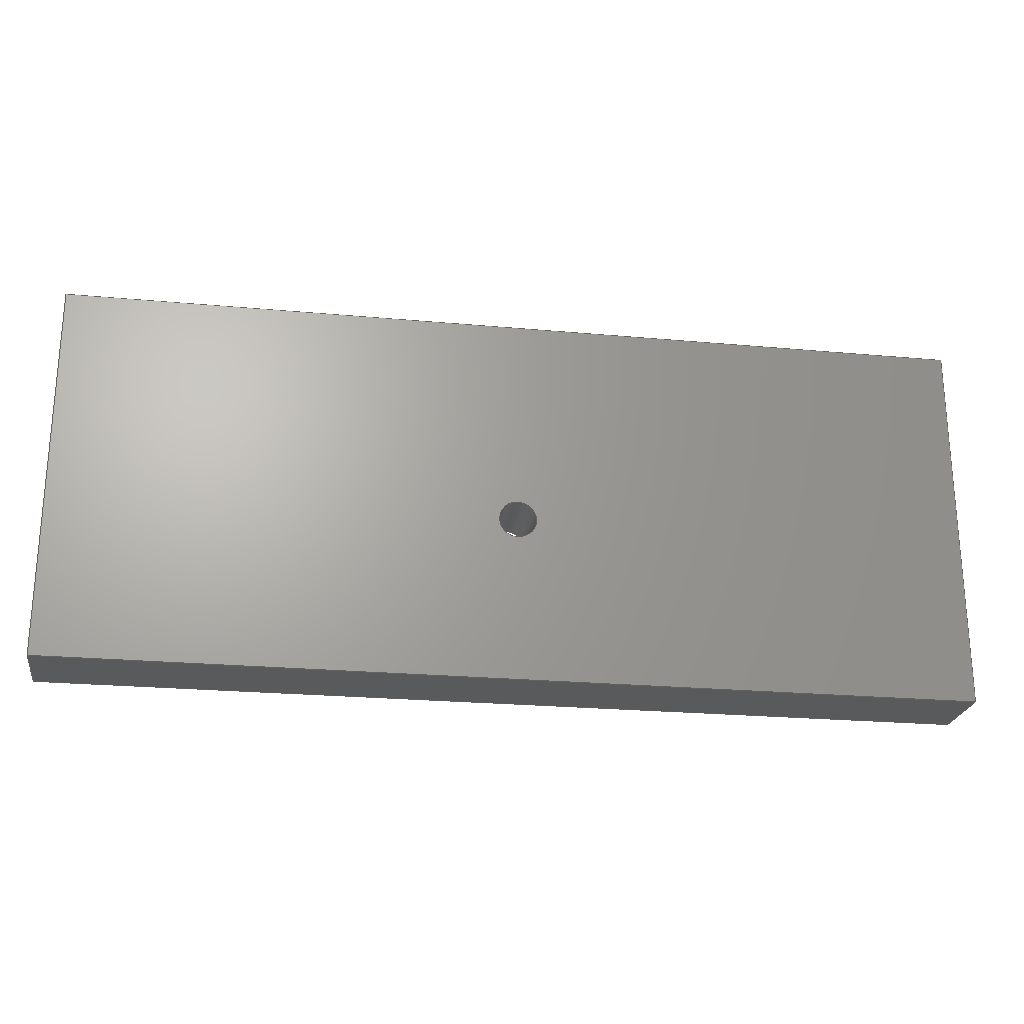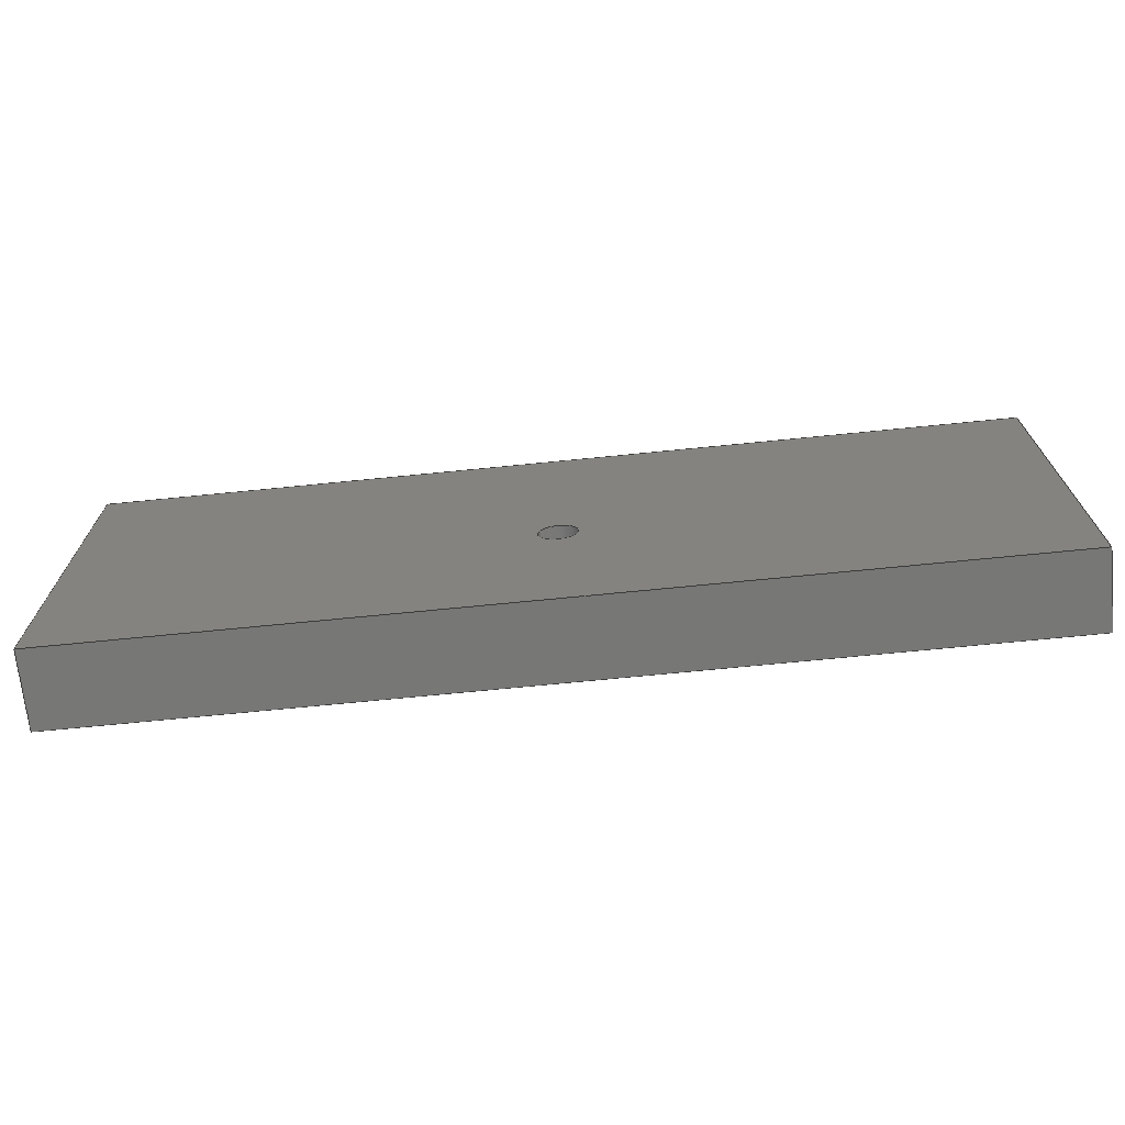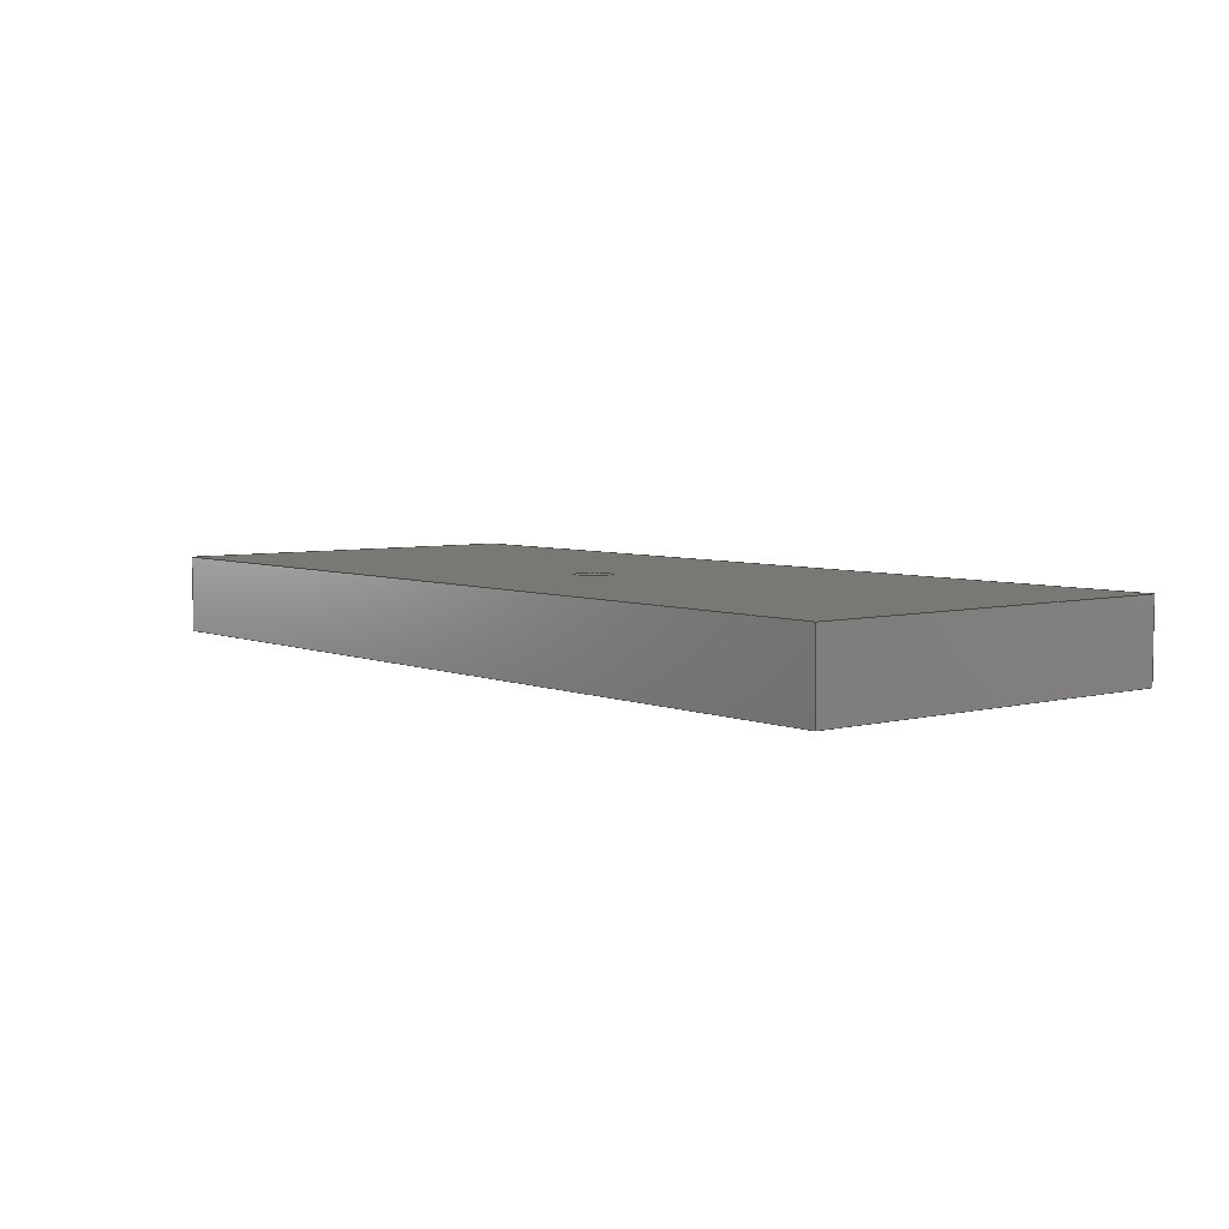
<metadata>
{"format":"step","ext":"stp","renderer":"f3d","projection":"perspective","resolution":1024,"background":"white","views":[{"elev":-23.5,"azim":-8.8,"up":"+Z"},{"elev":-69.9,"azim":-174.3,"up":"+Z"},{"elev":5.2,"azim":-129.0,"up":"+Y"}]}
</metadata>
<code>
ISO-10303-21;
DATA;
#1=MECHANICAL_DESIGN_GEOMETRIC_PRESENTATION_REPRESENTATION('',(#4),#357);
#2=SHAPE_REPRESENTATION_RELATIONSHIP('SRR','None',#364,#3);
#3=ADVANCED_BREP_SHAPE_REPRESENTATION('',(#5),#356);
#4=STYLED_ITEM('',(#373),#5);
#5=MANIFOLD_SOLID_BREP('\X2\30BD30EA30C330C9\X0\1',#196);
#6=FACE_BOUND('',#44,.T.);
#7=FACE_BOUND('',#45,.T.);
#8=FACE_BOUND('',#46,.T.);
#9=FACE_BOUND('',#48,.T.);
#10=FACE_BOUND('',#50,.T.);
#11=PLANE('',#222);
#12=PLANE('',#226);
#13=PLANE('',#230);
#14=PLANE('',#234);
#15=PLANE('',#235);
#16=PLANE('',#236);
#17=PLANE('',#237);
#18=PLANE('',#238);
#19=PLANE('',#239);
#20=FACE_OUTER_BOUND('',#33,.T.);
#21=FACE_OUTER_BOUND('',#34,.T.);
#22=FACE_OUTER_BOUND('',#35,.T.);
#23=FACE_OUTER_BOUND('',#36,.T.);
#24=FACE_OUTER_BOUND('',#37,.T.);
#25=FACE_OUTER_BOUND('',#38,.T.);
#26=FACE_OUTER_BOUND('',#39,.T.);
#27=FACE_OUTER_BOUND('',#40,.T.);
#28=FACE_OUTER_BOUND('',#41,.T.);
#29=FACE_OUTER_BOUND('',#42,.T.);
#30=FACE_OUTER_BOUND('',#43,.T.);
#31=FACE_OUTER_BOUND('',#47,.T.);
#32=FACE_OUTER_BOUND('',#49,.T.);
#33=EDGE_LOOP('',(#131,#132,#133,#134));
#34=EDGE_LOOP('',(#135));
#35=EDGE_LOOP('',(#136,#137,#138,#139));
#36=EDGE_LOOP('',(#140));
#37=EDGE_LOOP('',(#141,#142,#143,#144));
#38=EDGE_LOOP('',(#145));
#39=EDGE_LOOP('',(#146,#147,#148,#149));
#40=EDGE_LOOP('',(#150,#151,#152,#153));
#41=EDGE_LOOP('',(#154,#155,#156,#157));
#42=EDGE_LOOP('',(#158,#159,#160,#161));
#43=EDGE_LOOP('',(#162,#163,#164,#165));
#44=EDGE_LOOP('',(#166));
#45=EDGE_LOOP('',(#167));
#46=EDGE_LOOP('',(#168));
#47=EDGE_LOOP('',(#169,#170,#171,#172));
#48=EDGE_LOOP('',(#173));
#49=EDGE_LOOP('',(#174,#175,#176,#177));
#50=EDGE_LOOP('',(#178));
#51=LINE('',#305,#67);
#52=LINE('',#312,#68);
#53=LINE('',#319,#69);
#54=LINE('',#326,#70);
#55=LINE('',#331,#71);
#56=LINE('',#333,#72);
#57=LINE('',#335,#73);
#58=LINE('',#336,#74);
#59=LINE('',#339,#75);
#60=LINE('',#341,#76);
#61=LINE('',#342,#77);
#62=LINE('',#345,#78);
#63=LINE('',#347,#79);
#64=LINE('',#348,#80);
#65=LINE('',#350,#81);
#66=LINE('',#351,#82);
#67=VECTOR('',#246,2.458);
#68=VECTOR('',#255,2.458);
#69=VECTOR('',#264,2.458);
#70=VECTOR('',#273,2.458);
#71=VECTOR('',#278,10);
#72=VECTOR('',#279,10);
#73=VECTOR('',#280,10);
#74=VECTOR('',#281,10);
#75=VECTOR('',#284,10);
#76=VECTOR('',#285,10);
#77=VECTOR('',#286,10);
#78=VECTOR('',#289,10);
#79=VECTOR('',#290,10);
#80=VECTOR('',#291,10);
#81=VECTOR('',#294,10);
#82=VECTOR('',#295,10);
#83=CIRCLE('',#220,2.458);
#84=CIRCLE('',#221,2.458);
#85=CIRCLE('',#224,2.458);
#86=CIRCLE('',#225,2.458);
#87=CIRCLE('',#228,2.458);
#88=CIRCLE('',#229,2.458);
#89=CIRCLE('',#232,2.458);
#90=CIRCLE('',#233,2.458);
#91=VERTEX_POINT('',#302);
#92=VERTEX_POINT('',#304);
#93=VERTEX_POINT('',#309);
#94=VERTEX_POINT('',#311);
#95=VERTEX_POINT('',#316);
#96=VERTEX_POINT('',#318);
#97=VERTEX_POINT('',#323);
#98=VERTEX_POINT('',#325);
#99=VERTEX_POINT('',#329);
#100=VERTEX_POINT('',#330);
#101=VERTEX_POINT('',#332);
#102=VERTEX_POINT('',#334);
#103=VERTEX_POINT('',#338);
#104=VERTEX_POINT('',#340);
#105=VERTEX_POINT('',#344);
#106=VERTEX_POINT('',#346);
#107=EDGE_CURVE('',#91,#91,#83,.T.);
#108=EDGE_CURVE('',#91,#92,#51,.T.);
#109=EDGE_CURVE('',#92,#92,#84,.T.);
#110=EDGE_CURVE('',#93,#93,#85,.T.);
#111=EDGE_CURVE('',#93,#94,#52,.T.);
#112=EDGE_CURVE('',#94,#94,#86,.T.);
#113=EDGE_CURVE('',#95,#95,#87,.T.);
#114=EDGE_CURVE('',#95,#96,#53,.T.);
#115=EDGE_CURVE('',#96,#96,#88,.T.);
#116=EDGE_CURVE('',#97,#97,#89,.T.);
#117=EDGE_CURVE('',#97,#98,#54,.T.);
#118=EDGE_CURVE('',#98,#98,#90,.T.);
#119=EDGE_CURVE('',#99,#100,#55,.T.);
#120=EDGE_CURVE('',#100,#101,#56,.T.);
#121=EDGE_CURVE('',#102,#101,#57,.T.);
#122=EDGE_CURVE('',#99,#102,#58,.T.);
#123=EDGE_CURVE('',#103,#99,#59,.T.);
#124=EDGE_CURVE('',#104,#102,#60,.T.);
#125=EDGE_CURVE('',#103,#104,#61,.T.);
#126=EDGE_CURVE('',#105,#103,#62,.T.);
#127=EDGE_CURVE('',#106,#104,#63,.T.);
#128=EDGE_CURVE('',#105,#106,#64,.T.);
#129=EDGE_CURVE('',#100,#105,#65,.T.);
#130=EDGE_CURVE('',#101,#106,#66,.T.);
#131=ORIENTED_EDGE('',*,*,#107,.F.);
#132=ORIENTED_EDGE('',*,*,#108,.T.);
#133=ORIENTED_EDGE('',*,*,#109,.F.);
#134=ORIENTED_EDGE('',*,*,#108,.F.);
#135=ORIENTED_EDGE('',*,*,#109,.T.);
#136=ORIENTED_EDGE('',*,*,#110,.F.);
#137=ORIENTED_EDGE('',*,*,#111,.T.);
#138=ORIENTED_EDGE('',*,*,#112,.F.);
#139=ORIENTED_EDGE('',*,*,#111,.F.);
#140=ORIENTED_EDGE('',*,*,#112,.T.);
#141=ORIENTED_EDGE('',*,*,#113,.F.);
#142=ORIENTED_EDGE('',*,*,#114,.T.);
#143=ORIENTED_EDGE('',*,*,#115,.F.);
#144=ORIENTED_EDGE('',*,*,#114,.F.);
#145=ORIENTED_EDGE('',*,*,#115,.T.);
#146=ORIENTED_EDGE('',*,*,#116,.F.);
#147=ORIENTED_EDGE('',*,*,#117,.T.);
#148=ORIENTED_EDGE('',*,*,#118,.F.);
#149=ORIENTED_EDGE('',*,*,#117,.F.);
#150=ORIENTED_EDGE('',*,*,#119,.T.);
#151=ORIENTED_EDGE('',*,*,#120,.T.);
#152=ORIENTED_EDGE('',*,*,#121,.F.);
#153=ORIENTED_EDGE('',*,*,#122,.F.);
#154=ORIENTED_EDGE('',*,*,#123,.T.);
#155=ORIENTED_EDGE('',*,*,#122,.T.);
#156=ORIENTED_EDGE('',*,*,#124,.F.);
#157=ORIENTED_EDGE('',*,*,#125,.F.);
#158=ORIENTED_EDGE('',*,*,#126,.T.);
#159=ORIENTED_EDGE('',*,*,#125,.T.);
#160=ORIENTED_EDGE('',*,*,#127,.F.);
#161=ORIENTED_EDGE('',*,*,#128,.F.);
#162=ORIENTED_EDGE('',*,*,#129,.T.);
#163=ORIENTED_EDGE('',*,*,#128,.T.);
#164=ORIENTED_EDGE('',*,*,#130,.F.);
#165=ORIENTED_EDGE('',*,*,#120,.F.);
#166=ORIENTED_EDGE('',*,*,#107,.T.);
#167=ORIENTED_EDGE('',*,*,#110,.T.);
#168=ORIENTED_EDGE('',*,*,#113,.T.);
#169=ORIENTED_EDGE('',*,*,#130,.T.);
#170=ORIENTED_EDGE('',*,*,#127,.T.);
#171=ORIENTED_EDGE('',*,*,#124,.T.);
#172=ORIENTED_EDGE('',*,*,#121,.T.);
#173=ORIENTED_EDGE('',*,*,#116,.T.);
#174=ORIENTED_EDGE('',*,*,#129,.F.);
#175=ORIENTED_EDGE('',*,*,#119,.F.);
#176=ORIENTED_EDGE('',*,*,#123,.F.);
#177=ORIENTED_EDGE('',*,*,#126,.F.);
#178=ORIENTED_EDGE('',*,*,#118,.T.);
#179=CYLINDRICAL_SURFACE('',#219,2.458);
#180=CYLINDRICAL_SURFACE('',#223,2.458);
#181=CYLINDRICAL_SURFACE('',#227,2.458);
#182=CYLINDRICAL_SURFACE('',#231,2.458);
#183=ADVANCED_FACE('',(#20),#179,.F.);
#184=ADVANCED_FACE('',(#21),#11,.T.);
#185=ADVANCED_FACE('',(#22),#180,.F.);
#186=ADVANCED_FACE('',(#23),#12,.T.);
#187=ADVANCED_FACE('',(#24),#181,.F.);
#188=ADVANCED_FACE('',(#25),#13,.T.);
#189=ADVANCED_FACE('',(#26),#182,.F.);
#190=ADVANCED_FACE('',(#27),#14,.T.);
#191=ADVANCED_FACE('',(#28),#15,.T.);
#192=ADVANCED_FACE('',(#29),#16,.T.);
#193=ADVANCED_FACE('',(#30,#6,#7,#8),#17,.T.);
#194=ADVANCED_FACE('',(#31,#9),#18,.T.);
#195=ADVANCED_FACE('',(#32,#10),#19,.F.);
#196=CLOSED_SHELL('',(#183,#184,#185,#186,#187,#188,#189,#190,#191,#192,
#193,#194,#195));
#197=DERIVED_UNIT_ELEMENT(#200,1);
#198=DERIVED_UNIT_ELEMENT(#359,-3);
#199=DIMENSIONAL_EXPONENTS(0,1,0,0,0,0,0);
#200=(
CONVERSION_BASED_UNIT('gram',#202)
MASS_UNIT()
NAMED_UNIT(#199)
);
#201=(
MASS_UNIT()
NAMED_UNIT(*)
SI_UNIT(.KILO.,.GRAM.)
);
#202=MASS_MEASURE_WITH_UNIT(MASS_MEASURE(0.001),#201);
#203=DERIVED_UNIT((#197,#198));
#204=MEASURE_REPRESENTATION_ITEM('density measure',
POSITIVE_RATIO_MEASURE(1),#203);
#205=PROPERTY_DEFINITION_REPRESENTATION(#210,#207);
#206=PROPERTY_DEFINITION_REPRESENTATION(#211,#208);
#207=REPRESENTATION('material name',(#209),#356);
#208=REPRESENTATION('density',(#204),#356);
#209=DESCRIPTIVE_REPRESENTATION_ITEM('\X2\infC\X0\','\X2\infC\X0\');
#210=PROPERTY_DEFINITION('material property','material name',#366);
#211=PROPERTY_DEFINITION('material property','density of part',#366);
#212=DATE_TIME_ROLE('creation_date');
#213=APPLIED_DATE_AND_TIME_ASSIGNMENT(#214,#212,(#366));
#214=DATE_AND_TIME(#215,#216);
#215=CALENDAR_DATE(2021,29,5);
#216=LOCAL_TIME(0,0,0,#217);
#217=COORDINATED_UNIVERSAL_TIME_OFFSET(0,0,.BEHIND.);
#218=AXIS2_PLACEMENT_3D('',#300,#240,#241);
#219=AXIS2_PLACEMENT_3D('',#301,#242,#243);
#220=AXIS2_PLACEMENT_3D('',#303,#244,#245);
#221=AXIS2_PLACEMENT_3D('',#306,#247,#248);
#222=AXIS2_PLACEMENT_3D('',#307,#249,#250);
#223=AXIS2_PLACEMENT_3D('',#308,#251,#252);
#224=AXIS2_PLACEMENT_3D('',#310,#253,#254);
#225=AXIS2_PLACEMENT_3D('',#313,#256,#257);
#226=AXIS2_PLACEMENT_3D('',#314,#258,#259);
#227=AXIS2_PLACEMENT_3D('',#315,#260,#261);
#228=AXIS2_PLACEMENT_3D('',#317,#262,#263);
#229=AXIS2_PLACEMENT_3D('',#320,#265,#266);
#230=AXIS2_PLACEMENT_3D('',#321,#267,#268);
#231=AXIS2_PLACEMENT_3D('',#322,#269,#270);
#232=AXIS2_PLACEMENT_3D('',#324,#271,#272);
#233=AXIS2_PLACEMENT_3D('',#327,#274,#275);
#234=AXIS2_PLACEMENT_3D('',#328,#276,#277);
#235=AXIS2_PLACEMENT_3D('',#337,#282,#283);
#236=AXIS2_PLACEMENT_3D('',#343,#287,#288);
#237=AXIS2_PLACEMENT_3D('',#349,#292,#293);
#238=AXIS2_PLACEMENT_3D('',#352,#296,#297);
#239=AXIS2_PLACEMENT_3D('',#353,#298,#299);
#240=DIRECTION('axis',(0,0,1));
#241=DIRECTION('refdir',(1,0,0));
#242=DIRECTION('center_axis',(2.591e-16,0,1));
#243=DIRECTION('ref_axis',(1,0,-2.591e-16));
#244=DIRECTION('center_axis',(-2.591e-16,0,-1));
#245=DIRECTION('ref_axis',(1,0,-2.591e-16));
#246=DIRECTION('',(-2.591e-16,0,-1));
#247=DIRECTION('center_axis',(2.591e-16,0,1));
#248=DIRECTION('ref_axis',(1,0,-2.591e-16));
#249=DIRECTION('center_axis',(2.591e-16,0,1));
#250=DIRECTION('ref_axis',(1,0,-2.591e-16));
#251=DIRECTION('center_axis',(2.591e-16,0,1));
#252=DIRECTION('ref_axis',(1,0,-2.591e-16));
#253=DIRECTION('center_axis',(-2.591e-16,0,-1));
#254=DIRECTION('ref_axis',(1,0,-2.591e-16));
#255=DIRECTION('',(-2.591e-16,0,-1));
#256=DIRECTION('center_axis',(2.591e-16,0,1));
#257=DIRECTION('ref_axis',(1,0,-2.591e-16));
#258=DIRECTION('center_axis',(2.591e-16,0,1));
#259=DIRECTION('ref_axis',(1,0,-2.591e-16));
#260=DIRECTION('center_axis',(2.591e-16,0,1));
#261=DIRECTION('ref_axis',(1,0,-2.591e-16));
#262=DIRECTION('center_axis',(-2.591e-16,0,-1));
#263=DIRECTION('ref_axis',(1,0,-2.591e-16));
#264=DIRECTION('',(-2.591e-16,0,-1));
#265=DIRECTION('center_axis',(2.591e-16,0,1));
#266=DIRECTION('ref_axis',(1,0,-2.591e-16));
#267=DIRECTION('center_axis',(2.591e-16,0,1));
#268=DIRECTION('ref_axis',(1,0,-2.591e-16));
#269=DIRECTION('center_axis',(0,1,0));
#270=DIRECTION('ref_axis',(1,0,0));
#271=DIRECTION('center_axis',(0,-1,0));
#272=DIRECTION('ref_axis',(1,0,0));
#273=DIRECTION('',(0,-1,0));
#274=DIRECTION('center_axis',(0,1,0));
#275=DIRECTION('ref_axis',(1,0,0));
#276=DIRECTION('center_axis',(-1,0,3.553e-16));
#277=DIRECTION('ref_axis',(3.553e-16,0,1));
#278=DIRECTION('',(3.553e-16,0,1));
#279=DIRECTION('',(0,1,0));
#280=DIRECTION('',(3.553e-16,0,1));
#281=DIRECTION('',(0,1,0));
#282=DIRECTION('center_axis',(-1.11e-16,0,-1));
#283=DIRECTION('ref_axis',(-1,0,1.11e-16));
#284=DIRECTION('',(-1,0,1.11e-16));
#285=DIRECTION('',(-1,0,1.11e-16));
#286=DIRECTION('',(0,1,0));
#287=DIRECTION('center_axis',(1,0,0));
#288=DIRECTION('ref_axis',(0,0,-1));
#289=DIRECTION('',(0,0,-1));
#290=DIRECTION('',(0,0,-1));
#291=DIRECTION('',(0,1,0));
#292=DIRECTION('center_axis',(2.591e-16,0,1));
#293=DIRECTION('ref_axis',(1,0,-2.591e-16));
#294=DIRECTION('',(1,0,-2.591e-16));
#295=DIRECTION('',(1,0,-2.591e-16));
#296=DIRECTION('center_axis',(0,1,0));
#297=DIRECTION('ref_axis',(0,0,1));
#298=DIRECTION('center_axis',(0,1,0));
#299=DIRECTION('ref_axis',(0,0,1));
#300=CARTESIAN_POINT('',(0,0,0));
#301=CARTESIAN_POINT('Origin',(-1.998e-14,5,16.45));
#302=CARTESIAN_POINT('',(-2.459,5,25));
#303=CARTESIAN_POINT('Origin',(-1.776e-14,5,25));
#304=CARTESIAN_POINT('',(-2.459,5,7.9));
#305=CARTESIAN_POINT('',(-2.459,5,16.45));
#306=CARTESIAN_POINT('Origin',(-2.219e-14,5,7.9));
#307=CARTESIAN_POINT('Origin',(-2.219e-14,5,7.9));
#308=CARTESIAN_POINT('Origin',(-50,5,16.45));
#309=CARTESIAN_POINT('',(-52.46,5,25));
#310=CARTESIAN_POINT('Origin',(-50,5,25));
#311=CARTESIAN_POINT('',(-52.46,5,7.9));
#312=CARTESIAN_POINT('',(-52.46,5,16.45));
#313=CARTESIAN_POINT('Origin',(-50,5,7.9));
#314=CARTESIAN_POINT('Origin',(-50,5,7.9));
#315=CARTESIAN_POINT('Origin',(50,5,16.45));
#316=CARTESIAN_POINT('',(47.54,5,25));
#317=CARTESIAN_POINT('Origin',(50,5,25));
#318=CARTESIAN_POINT('',(47.54,5,7.9));
#319=CARTESIAN_POINT('',(47.54,5,16.45));
#320=CARTESIAN_POINT('Origin',(50,5,7.9));
#321=CARTESIAN_POINT('Origin',(50,5,7.9));
#322=CARTESIAN_POINT('Origin',(-8.882e-15,1.45,-3.2));
#323=CARTESIAN_POINT('',(-2.459,10,-3.2));
#324=CARTESIAN_POINT('Origin',(-8.882e-15,10,-3.2));
#325=CARTESIAN_POINT('',(-2.459,0,-3.2));
#326=CARTESIAN_POINT('',(-2.459,1.45,-3.2));
#327=CARTESIAN_POINT('Origin',(-8.882e-15,0,-3.2));
#328=CARTESIAN_POINT('Origin',(-60,0,-25));
#329=CARTESIAN_POINT('',(-60,0,-25));
#330=CARTESIAN_POINT('',(-60,0,25));
#331=CARTESIAN_POINT('',(-60,0,-25));
#332=CARTESIAN_POINT('',(-60,10,25));
#333=CARTESIAN_POINT('',(-60,0,25));
#334=CARTESIAN_POINT('',(-60,10,-25));
#335=CARTESIAN_POINT('',(-60,10,-25));
#336=CARTESIAN_POINT('',(-60,0,-25));
#337=CARTESIAN_POINT('Origin',(60,0,-25));
#338=CARTESIAN_POINT('',(60,0,-25));
#339=CARTESIAN_POINT('',(60,0,-25));
#340=CARTESIAN_POINT('',(60,10,-25));
#341=CARTESIAN_POINT('',(60,10,-25));
#342=CARTESIAN_POINT('',(60,0,-25));
#343=CARTESIAN_POINT('Origin',(60,0,25));
#344=CARTESIAN_POINT('',(60,0,25));
#345=CARTESIAN_POINT('',(60,0,25));
#346=CARTESIAN_POINT('',(60,10,25));
#347=CARTESIAN_POINT('',(60,10,25));
#348=CARTESIAN_POINT('',(60,0,25));
#349=CARTESIAN_POINT('Origin',(-60,0,25));
#350=CARTESIAN_POINT('',(-60,0,25));
#351=CARTESIAN_POINT('',(-60,10,25));
#352=CARTESIAN_POINT('Origin',(-1.776e-14,10,-4.441e-15));
#353=CARTESIAN_POINT('Origin',(-1.776e-14,0,-2.22e-15));
#354=UNCERTAINTY_MEASURE_WITH_UNIT(LENGTH_MEASURE(0.01),#358,
'DISTANCE_ACCURACY_VALUE',
'Maximum model space distance between geometric entities at asserted c
onnectivities');
#355=UNCERTAINTY_MEASURE_WITH_UNIT(LENGTH_MEASURE(0.01),#358,
'DISTANCE_ACCURACY_VALUE',
'Maximum model space distance between geometric entities at asserted c
onnectivities');
#356=(
GEOMETRIC_REPRESENTATION_CONTEXT(3)
GLOBAL_UNCERTAINTY_ASSIGNED_CONTEXT((#354))
GLOBAL_UNIT_ASSIGNED_CONTEXT((#358,#360,#361))
REPRESENTATION_CONTEXT('','3D')
);
#357=(
GEOMETRIC_REPRESENTATION_CONTEXT(3)
GLOBAL_UNCERTAINTY_ASSIGNED_CONTEXT((#355))
GLOBAL_UNIT_ASSIGNED_CONTEXT((#358,#360,#361))
REPRESENTATION_CONTEXT('','3D')
);
#358=(
LENGTH_UNIT()
NAMED_UNIT(*)
SI_UNIT(.MILLI.,.METRE.)
);
#359=(
LENGTH_UNIT()
NAMED_UNIT(*)
SI_UNIT(.CENTI.,.METRE.)
);
#360=(
NAMED_UNIT(*)
PLANE_ANGLE_UNIT()
SI_UNIT($,.RADIAN.)
);
#361=(
NAMED_UNIT(*)
SI_UNIT($,.STERADIAN.)
SOLID_ANGLE_UNIT()
);
#362=SHAPE_DEFINITION_REPRESENTATION(#363,#364);
#363=PRODUCT_DEFINITION_SHAPE('',$,#366);
#364=SHAPE_REPRESENTATION('',(#218),#356);
#365=PRODUCT_DEFINITION_CONTEXT('part definition',#370,'design');
#366=PRODUCT_DEFINITION('DMD\X2\6CBB5177\X0\','Base',#367,#365);
#367=PRODUCT_DEFINITION_FORMATION('',$,#372);
#368=PRODUCT_RELATED_PRODUCT_CATEGORY('Base','Base',(#372));
#369=APPLICATION_PROTOCOL_DEFINITION('international standard',
'automotive_design',2009,#370);
#370=APPLICATION_CONTEXT(
'Core Data for Automotive Mechanical Design Process');
#371=PRODUCT_CONTEXT('part definition',#370,'mechanical');
#372=PRODUCT('DMD\X2\6CBB5177\X0\','Base',$,(#371));
#373=PRESENTATION_STYLE_ASSIGNMENT((#374));
#374=SURFACE_STYLE_USAGE(.BOTH.,#377);
#375=SURFACE_STYLE_RENDERING_WITH_PROPERTIES($,#381,(#376));
#376=SURFACE_STYLE_TRANSPARENT(0);
#377=SURFACE_SIDE_STYLE('',(#378,#375));
#378=SURFACE_STYLE_FILL_AREA(#379);
#379=FILL_AREA_STYLE('',(#380));
#380=FILL_AREA_STYLE_COLOUR('',#381);
#381=COLOUR_RGB('',0.749,0.749,0.749);
ENDSEC;
END-ISO-10303-21;

</code>
